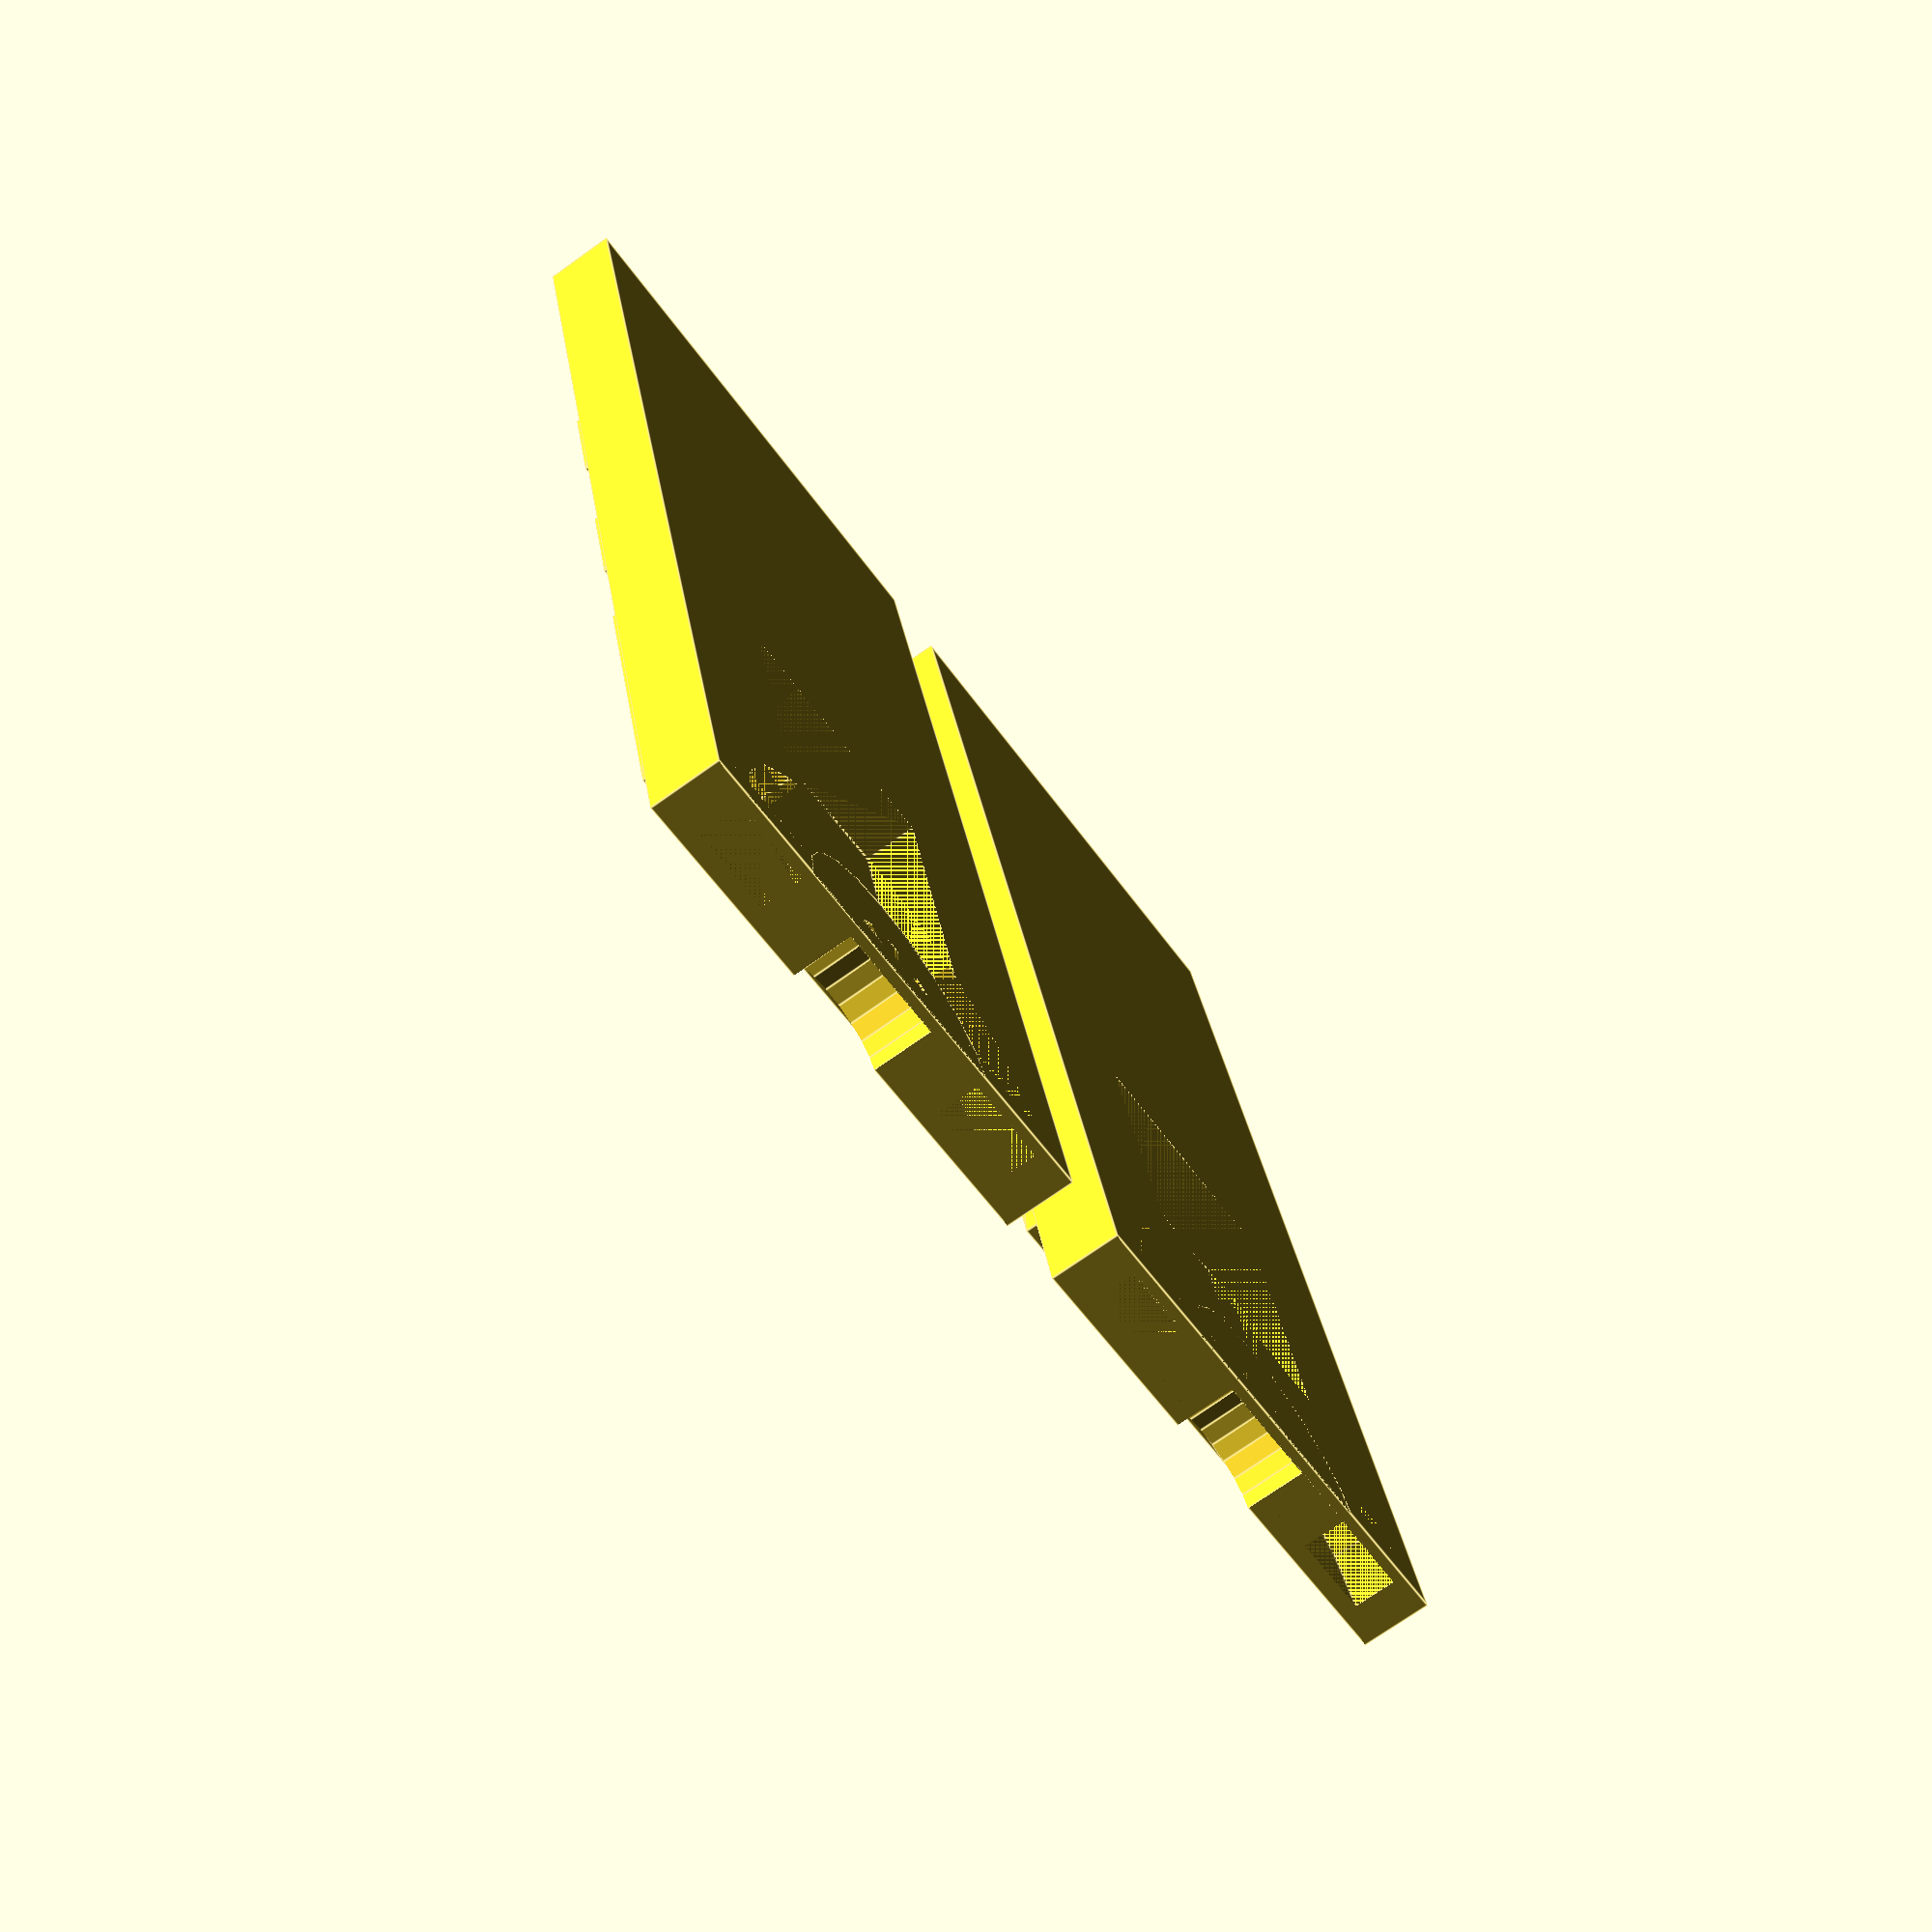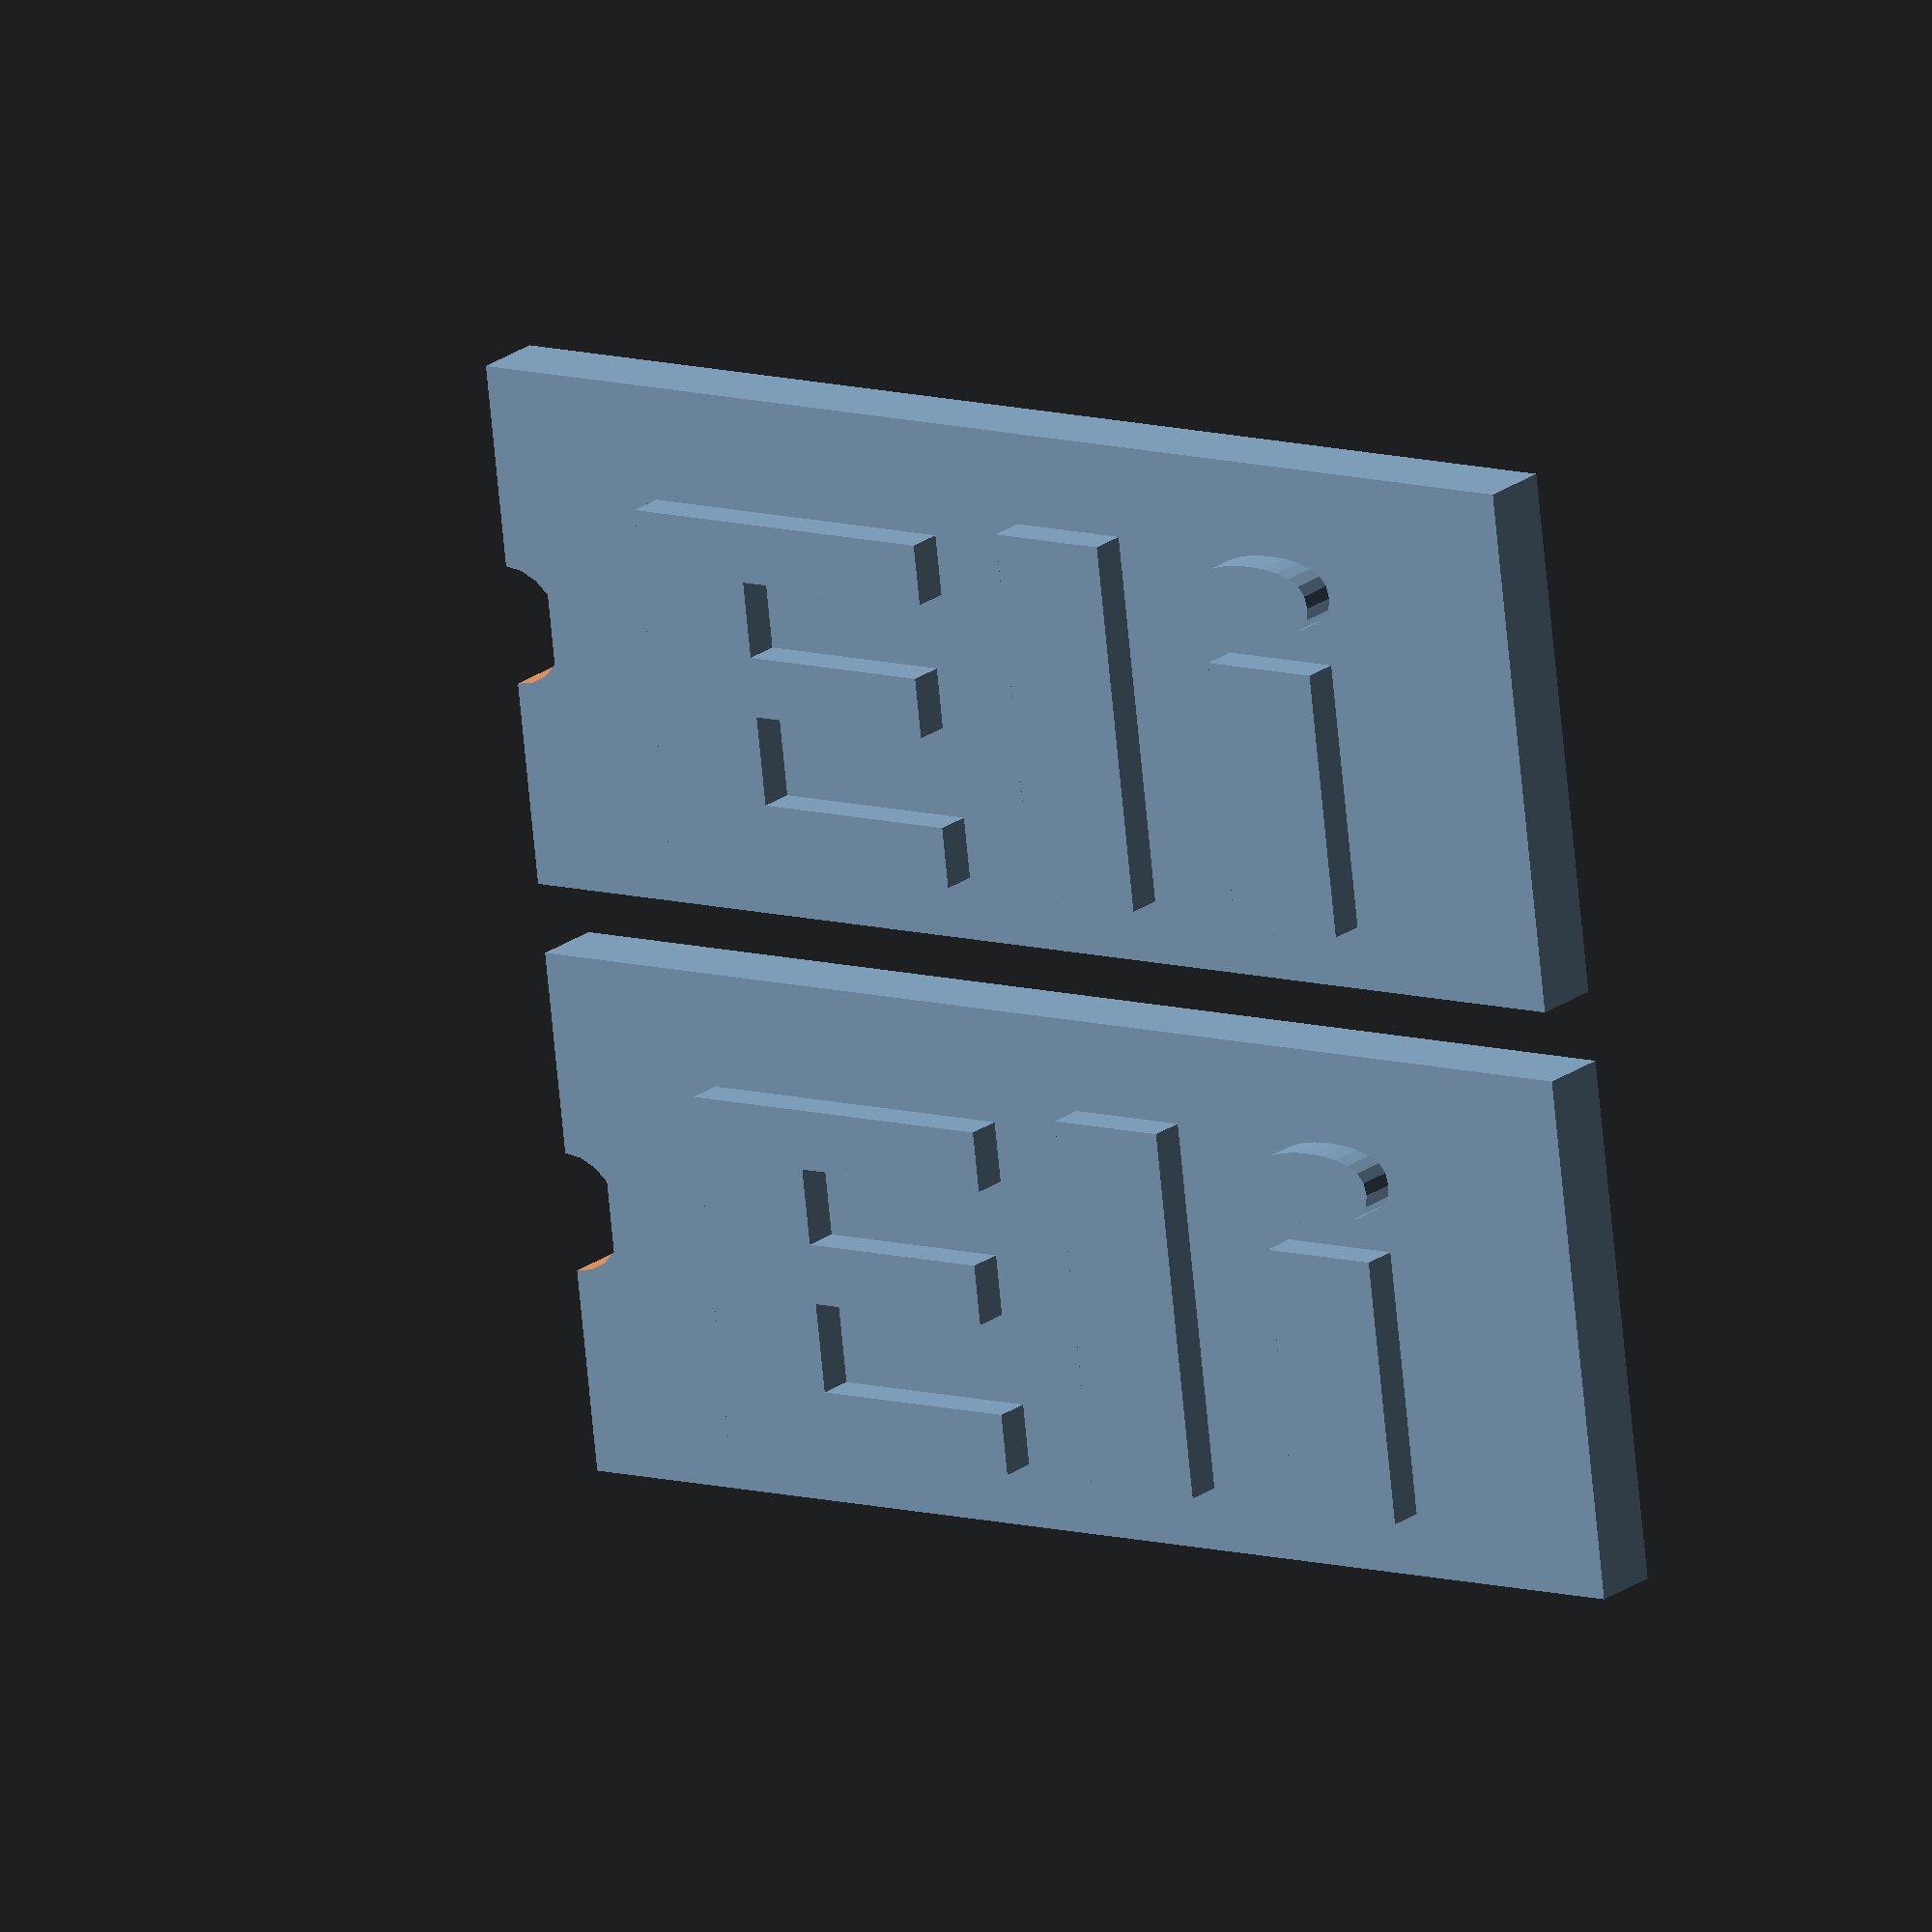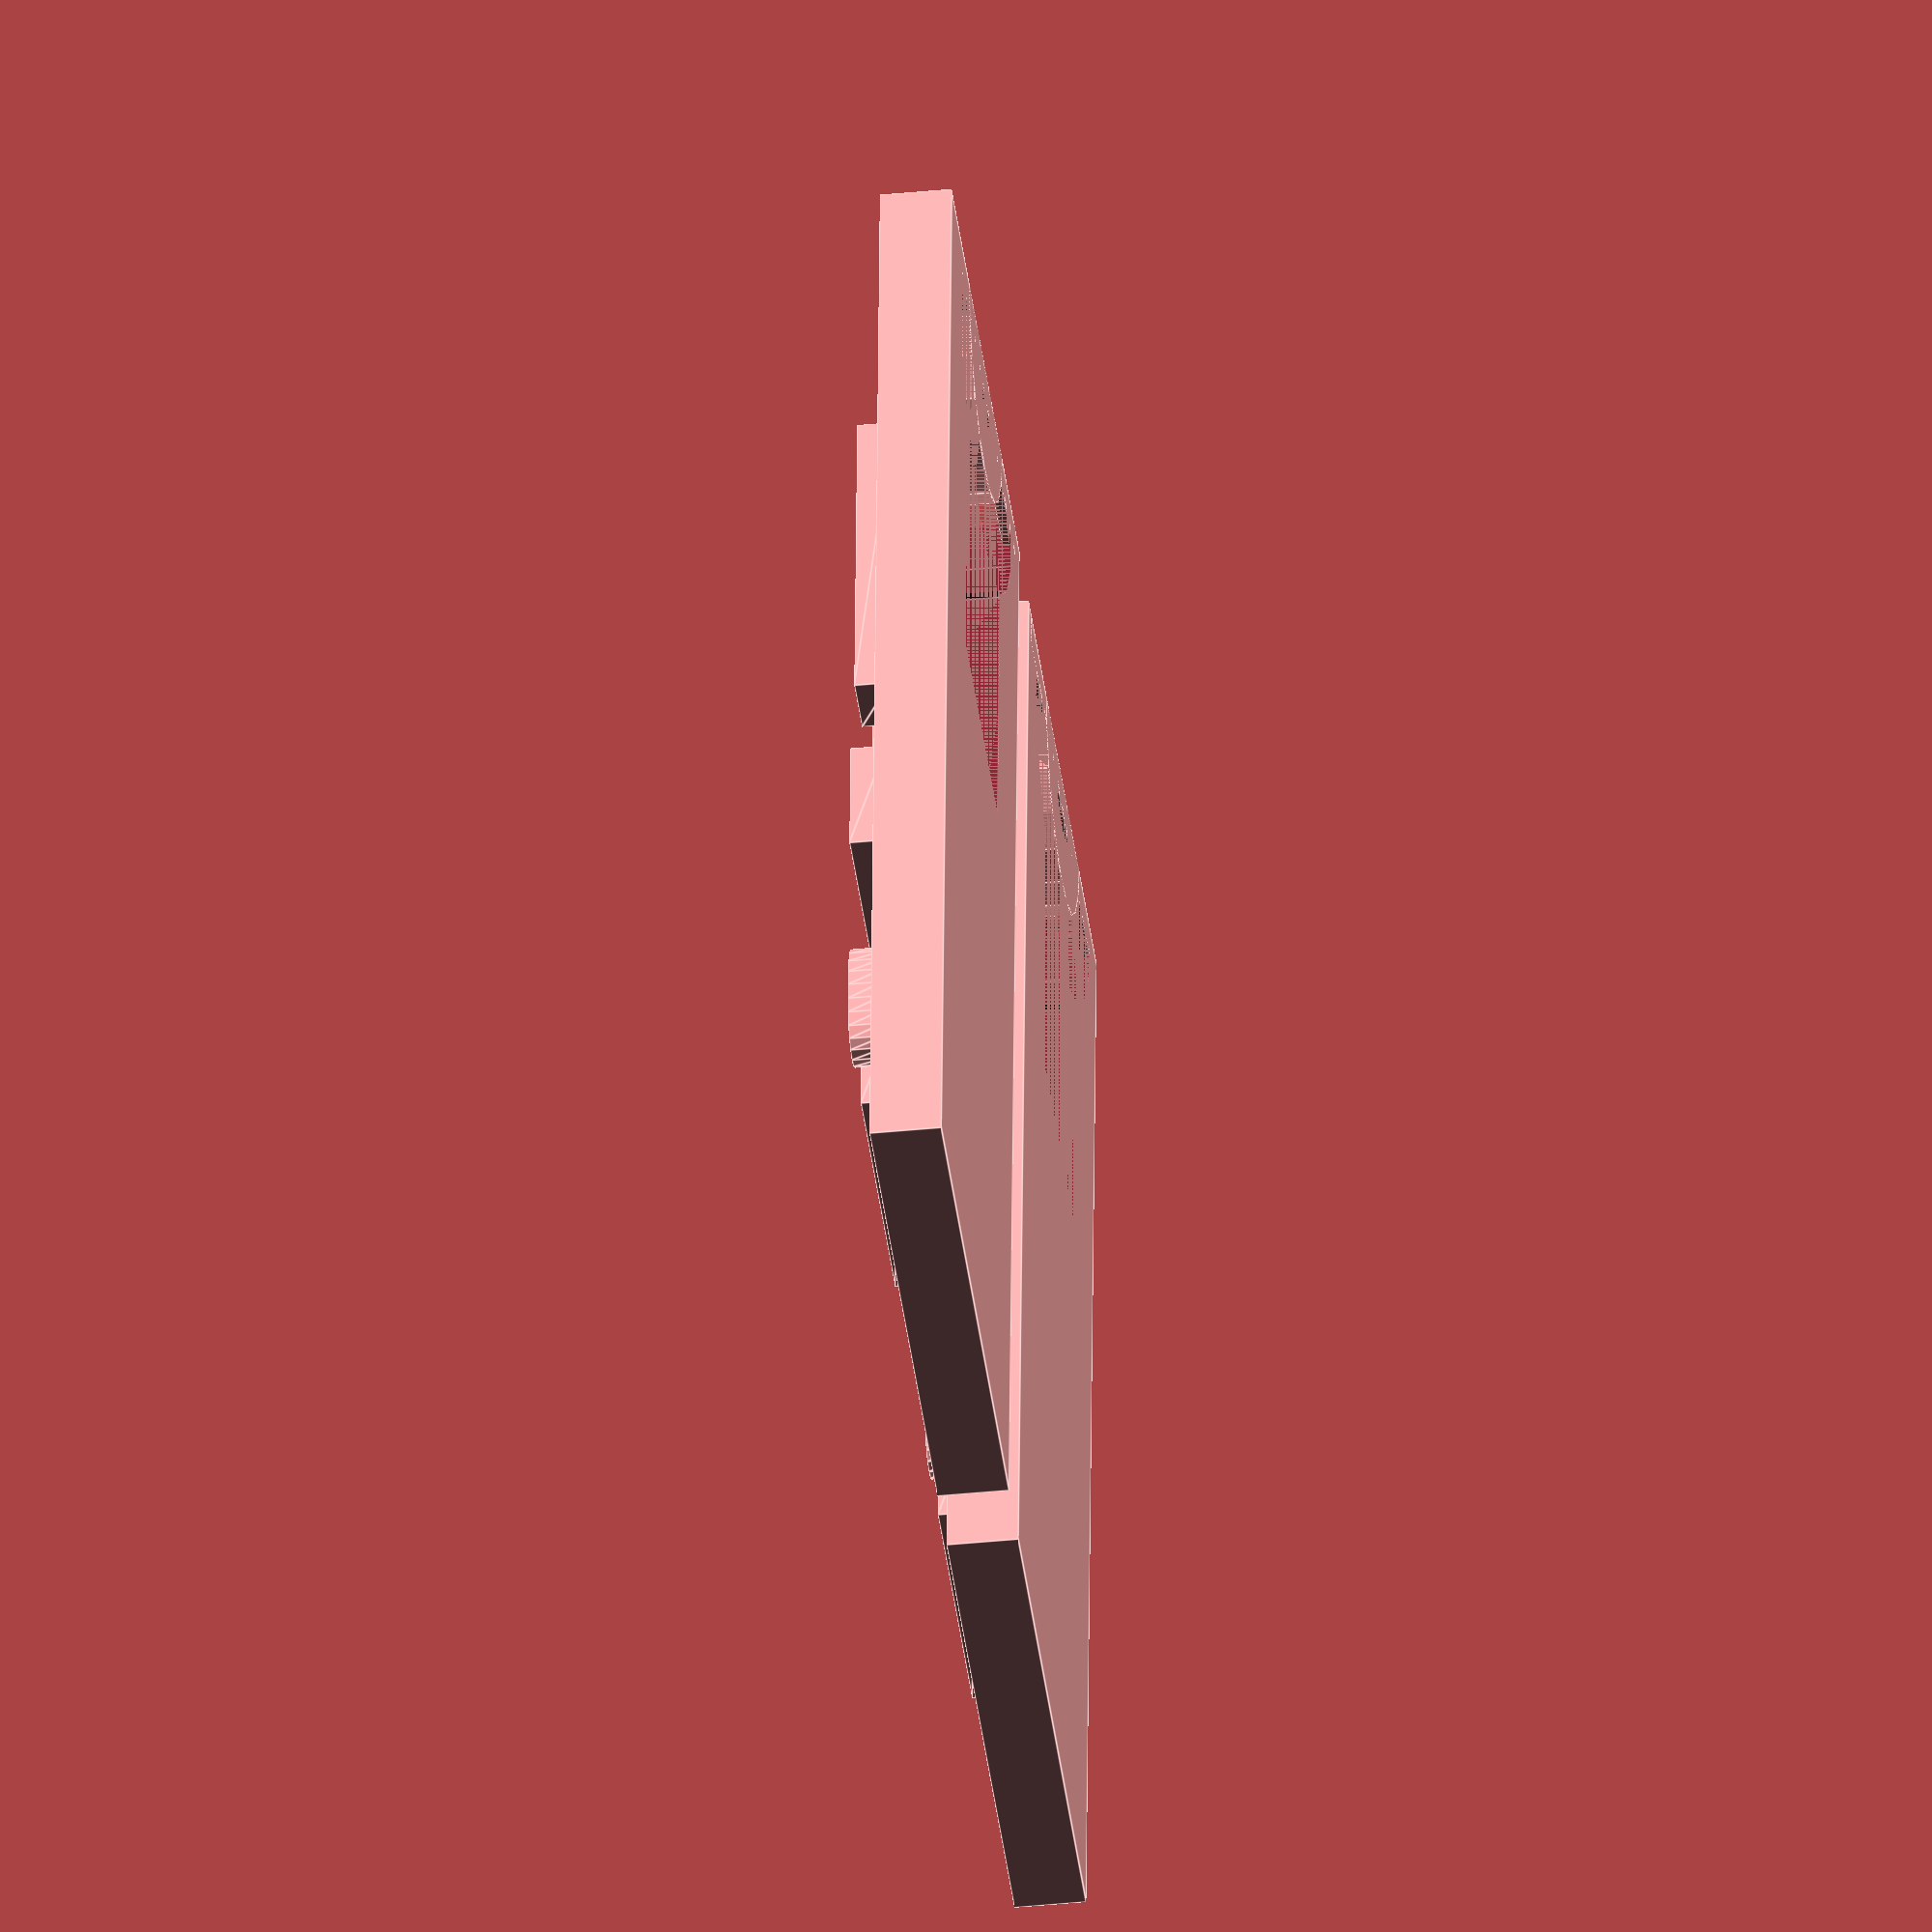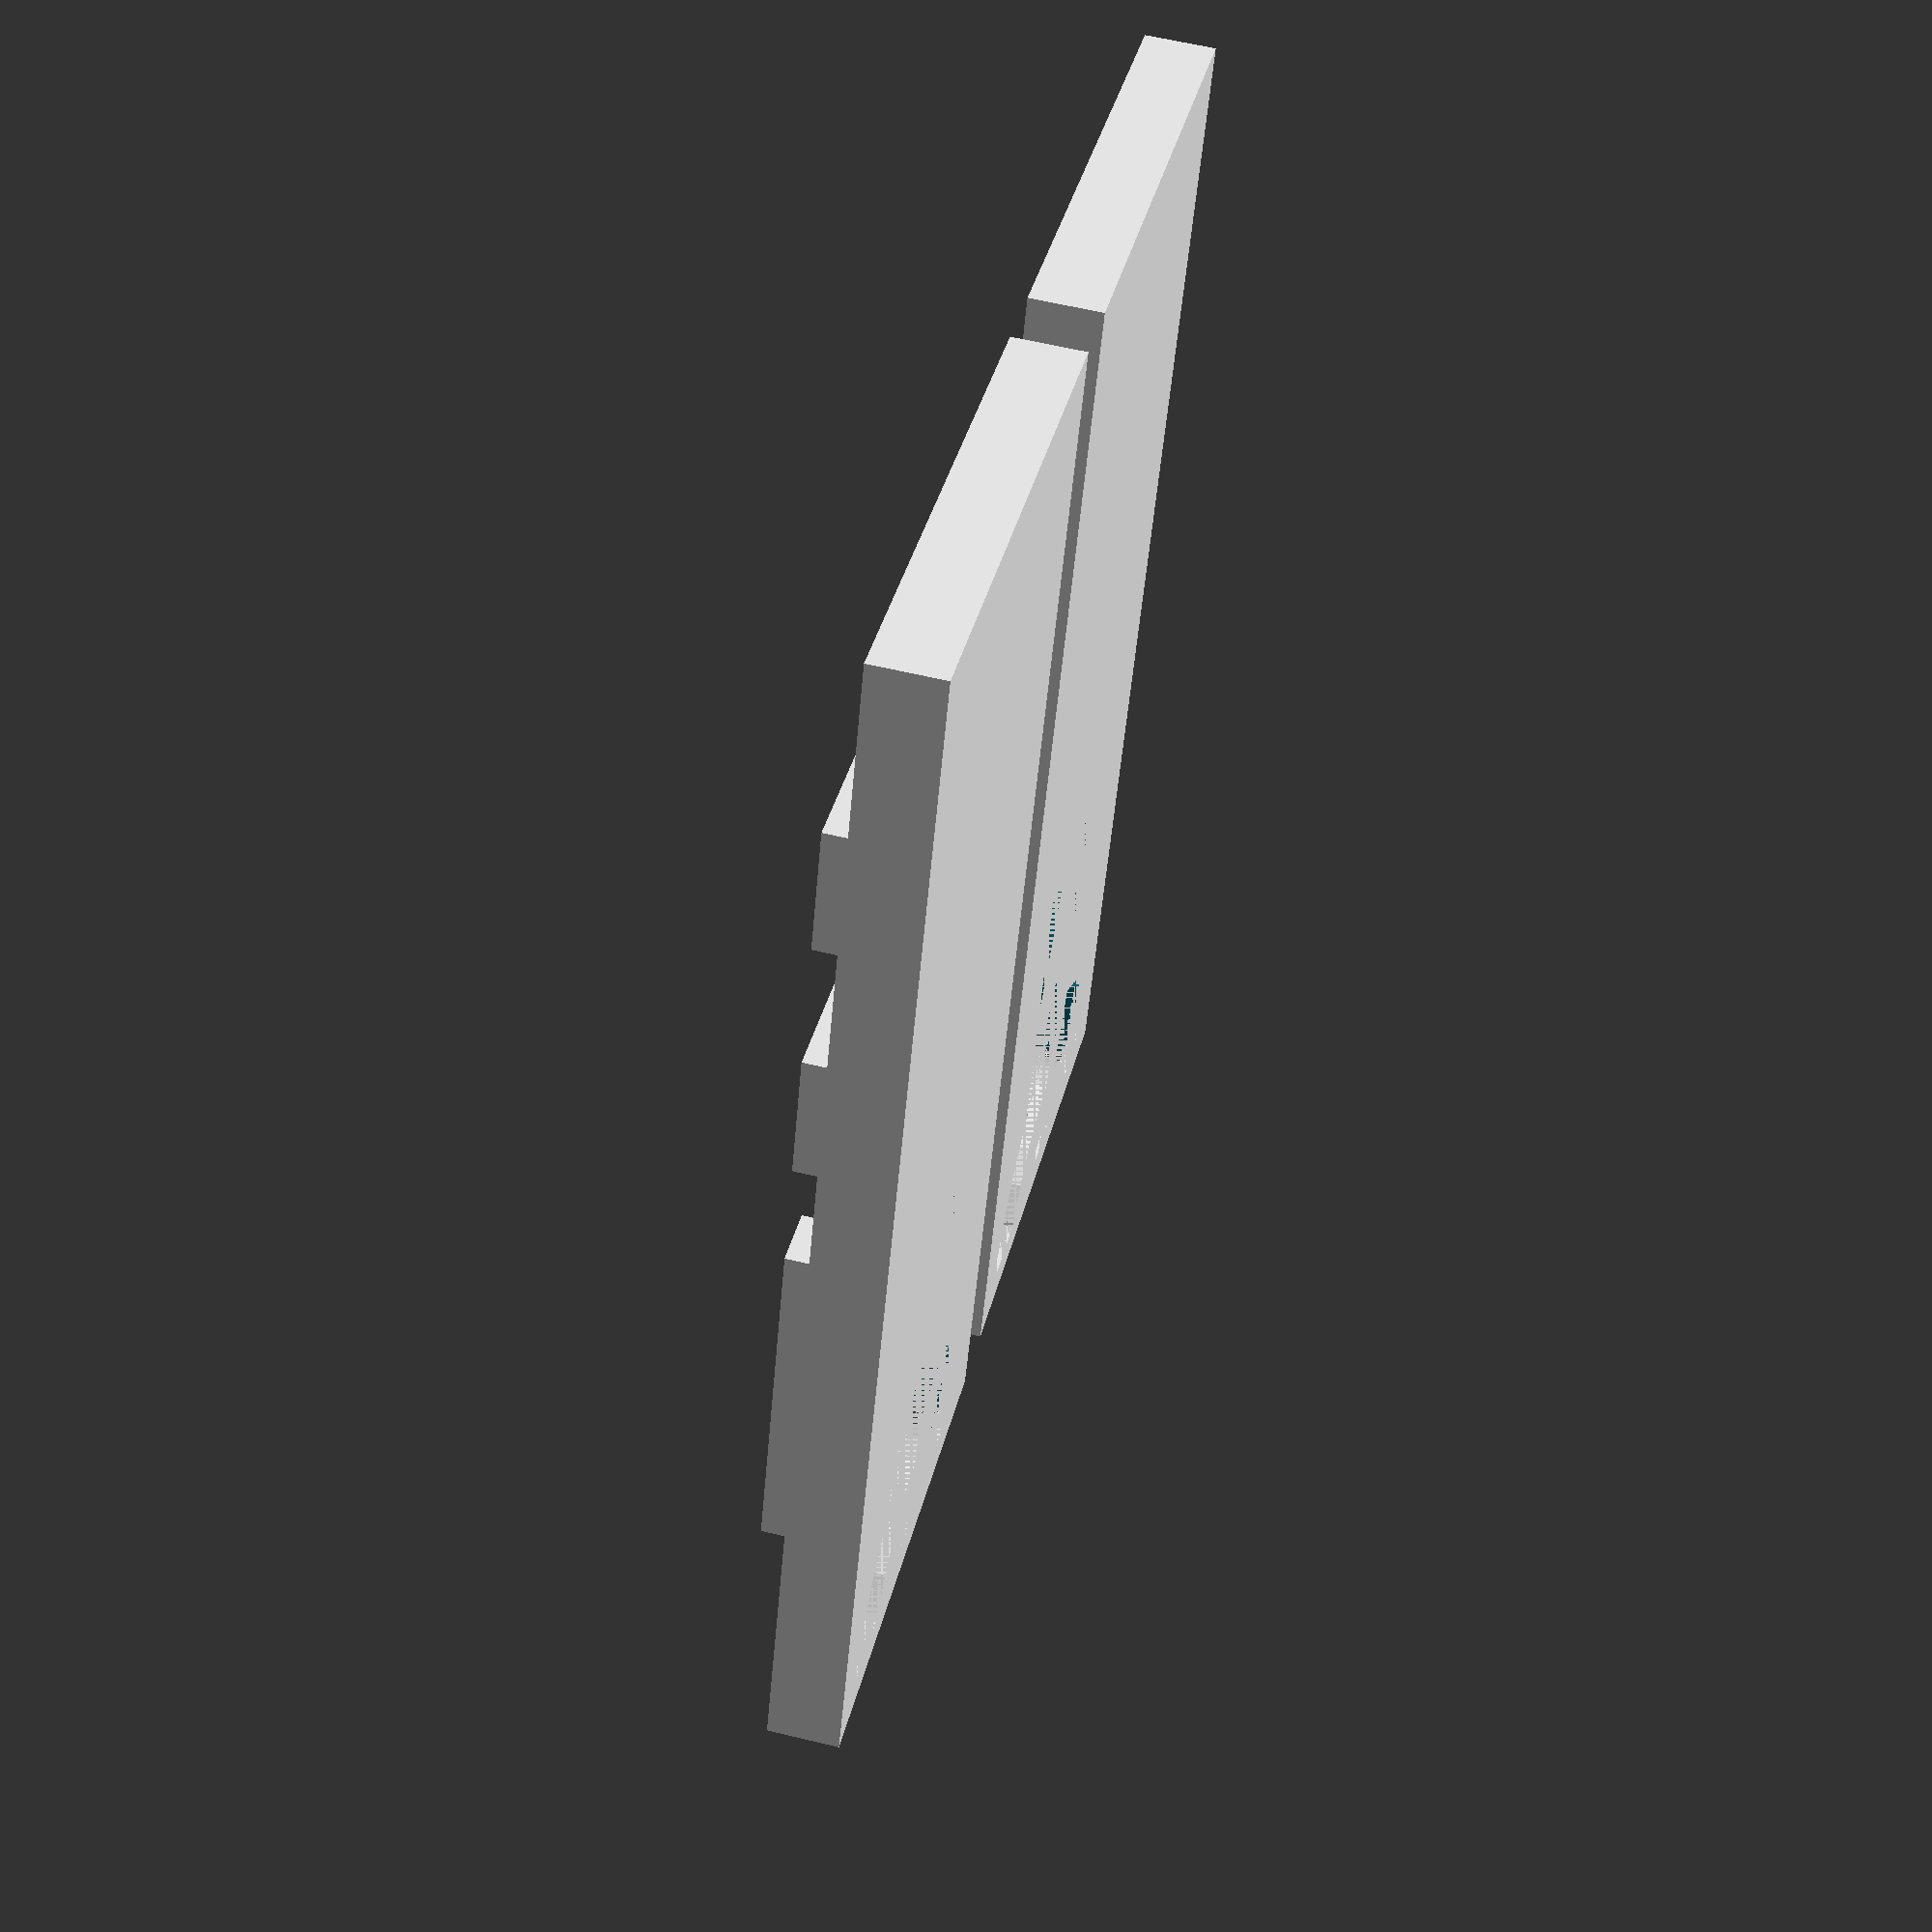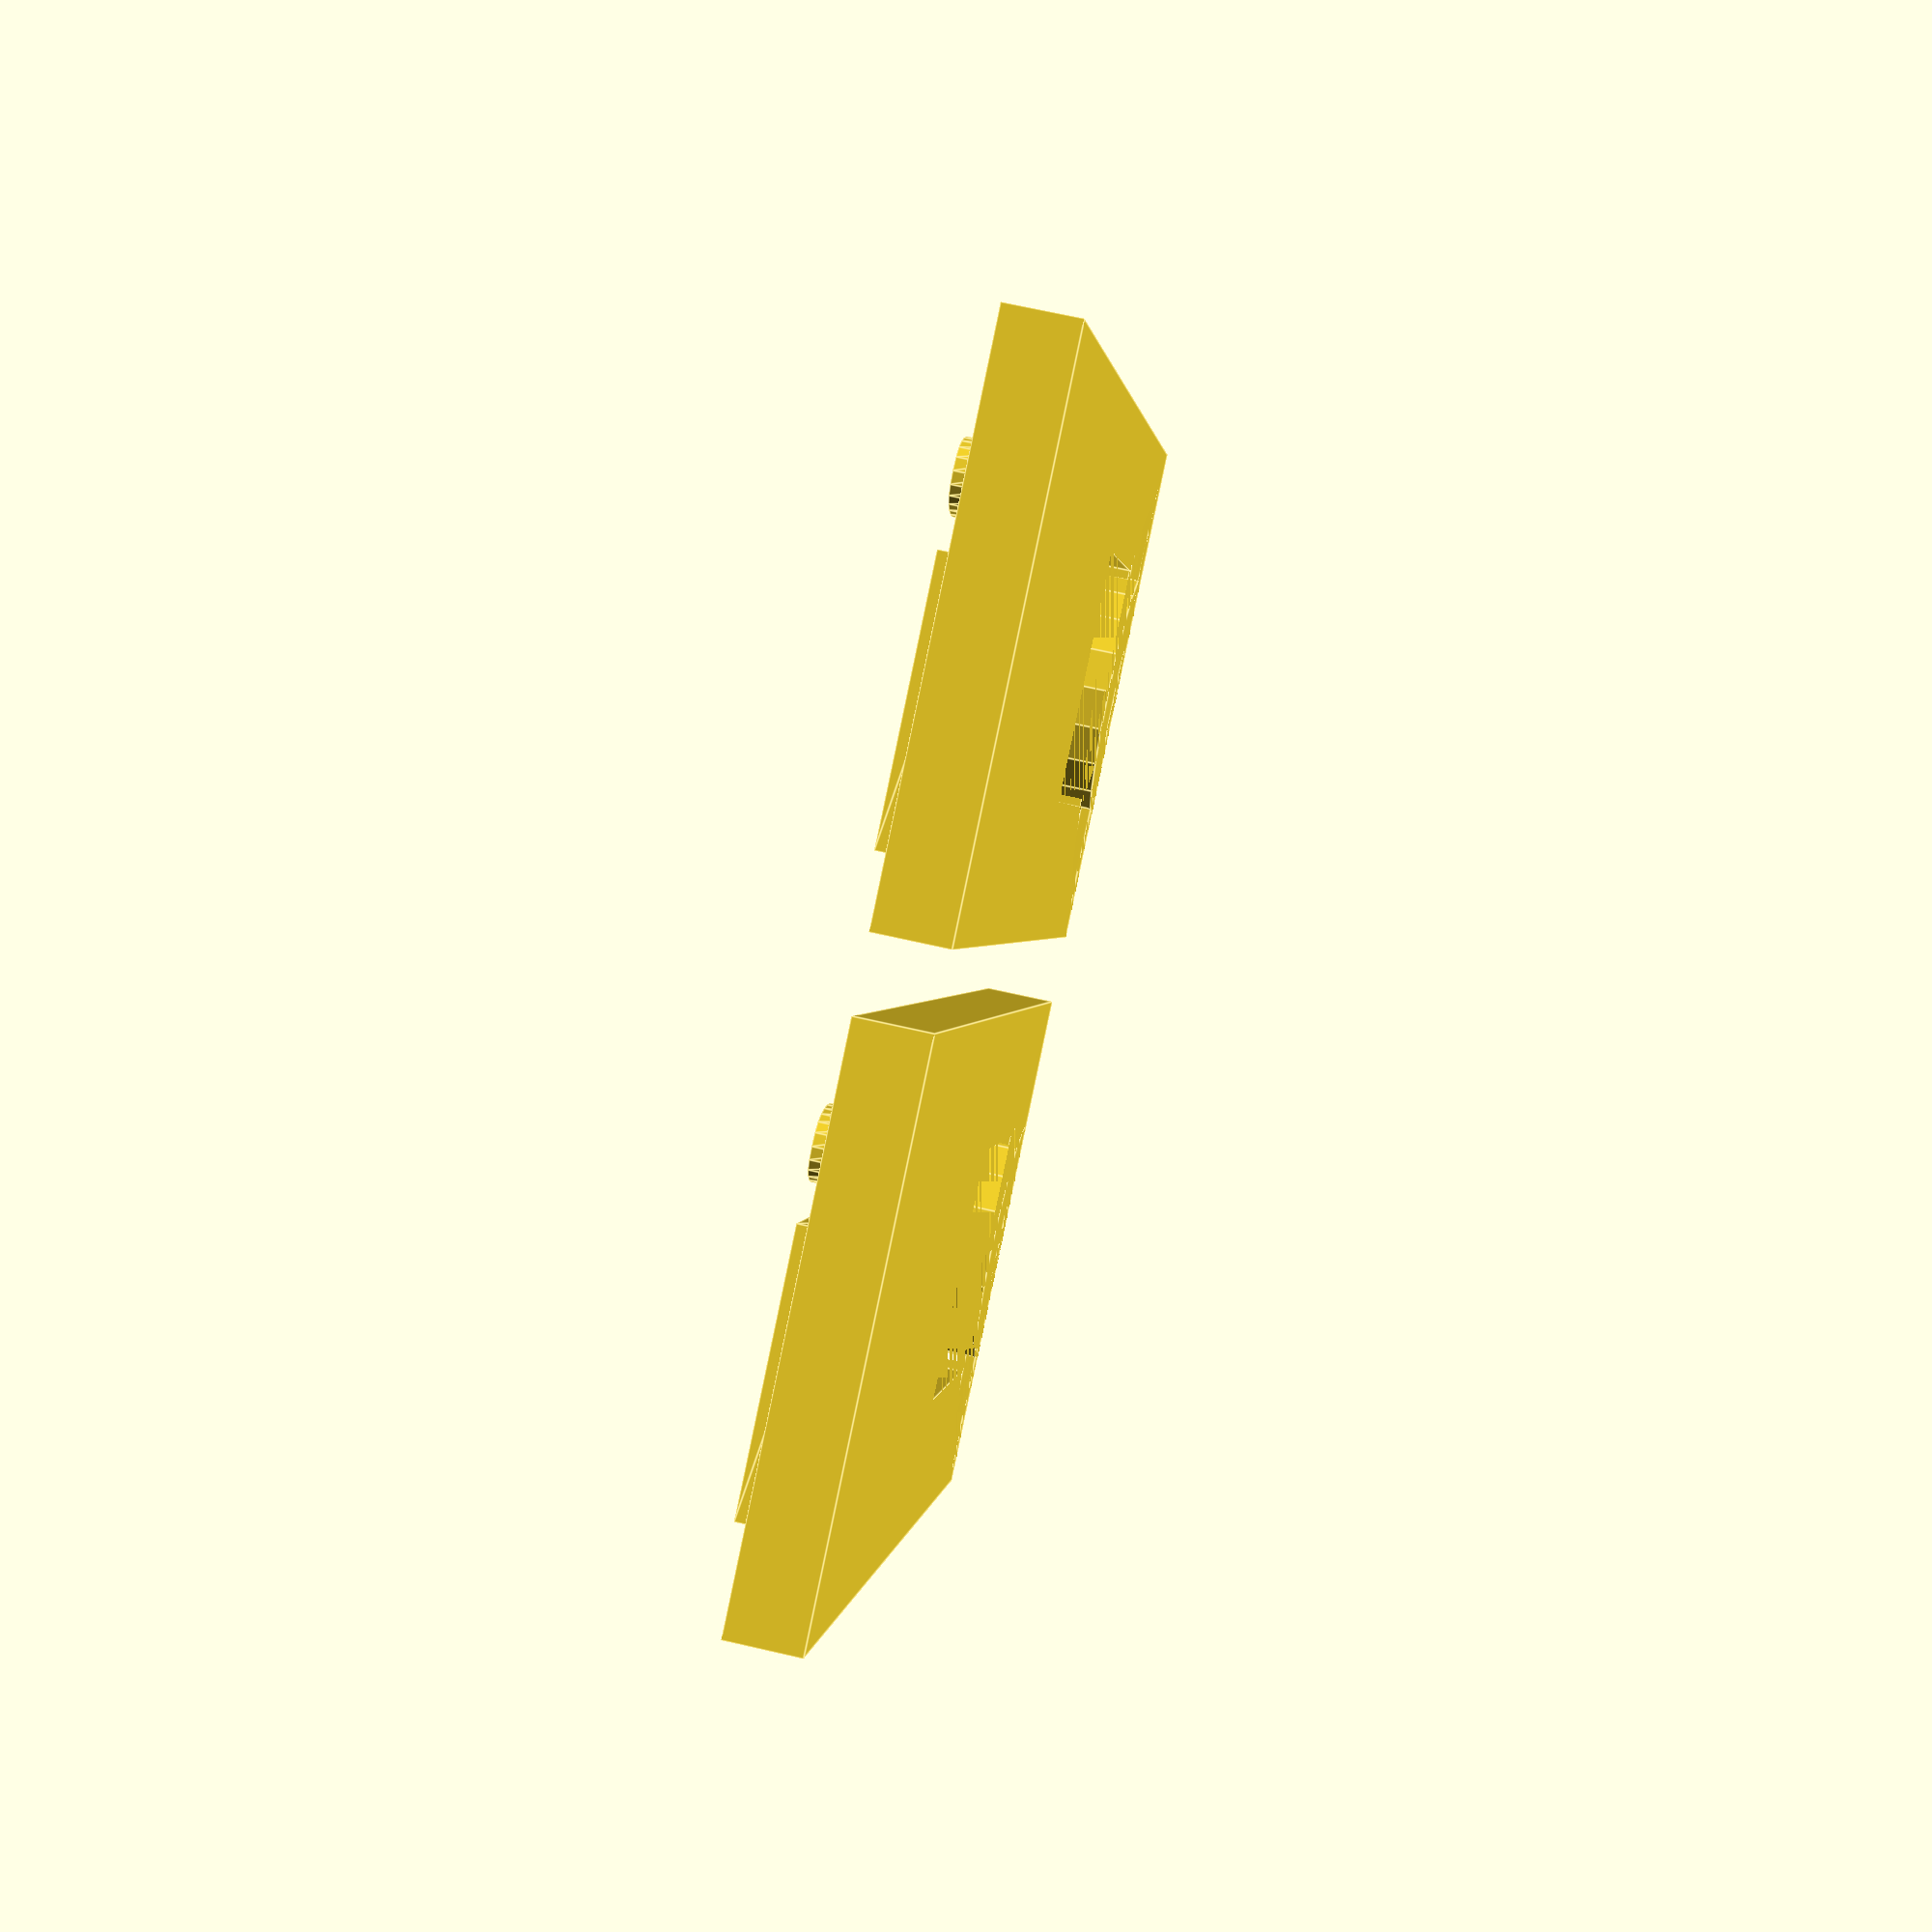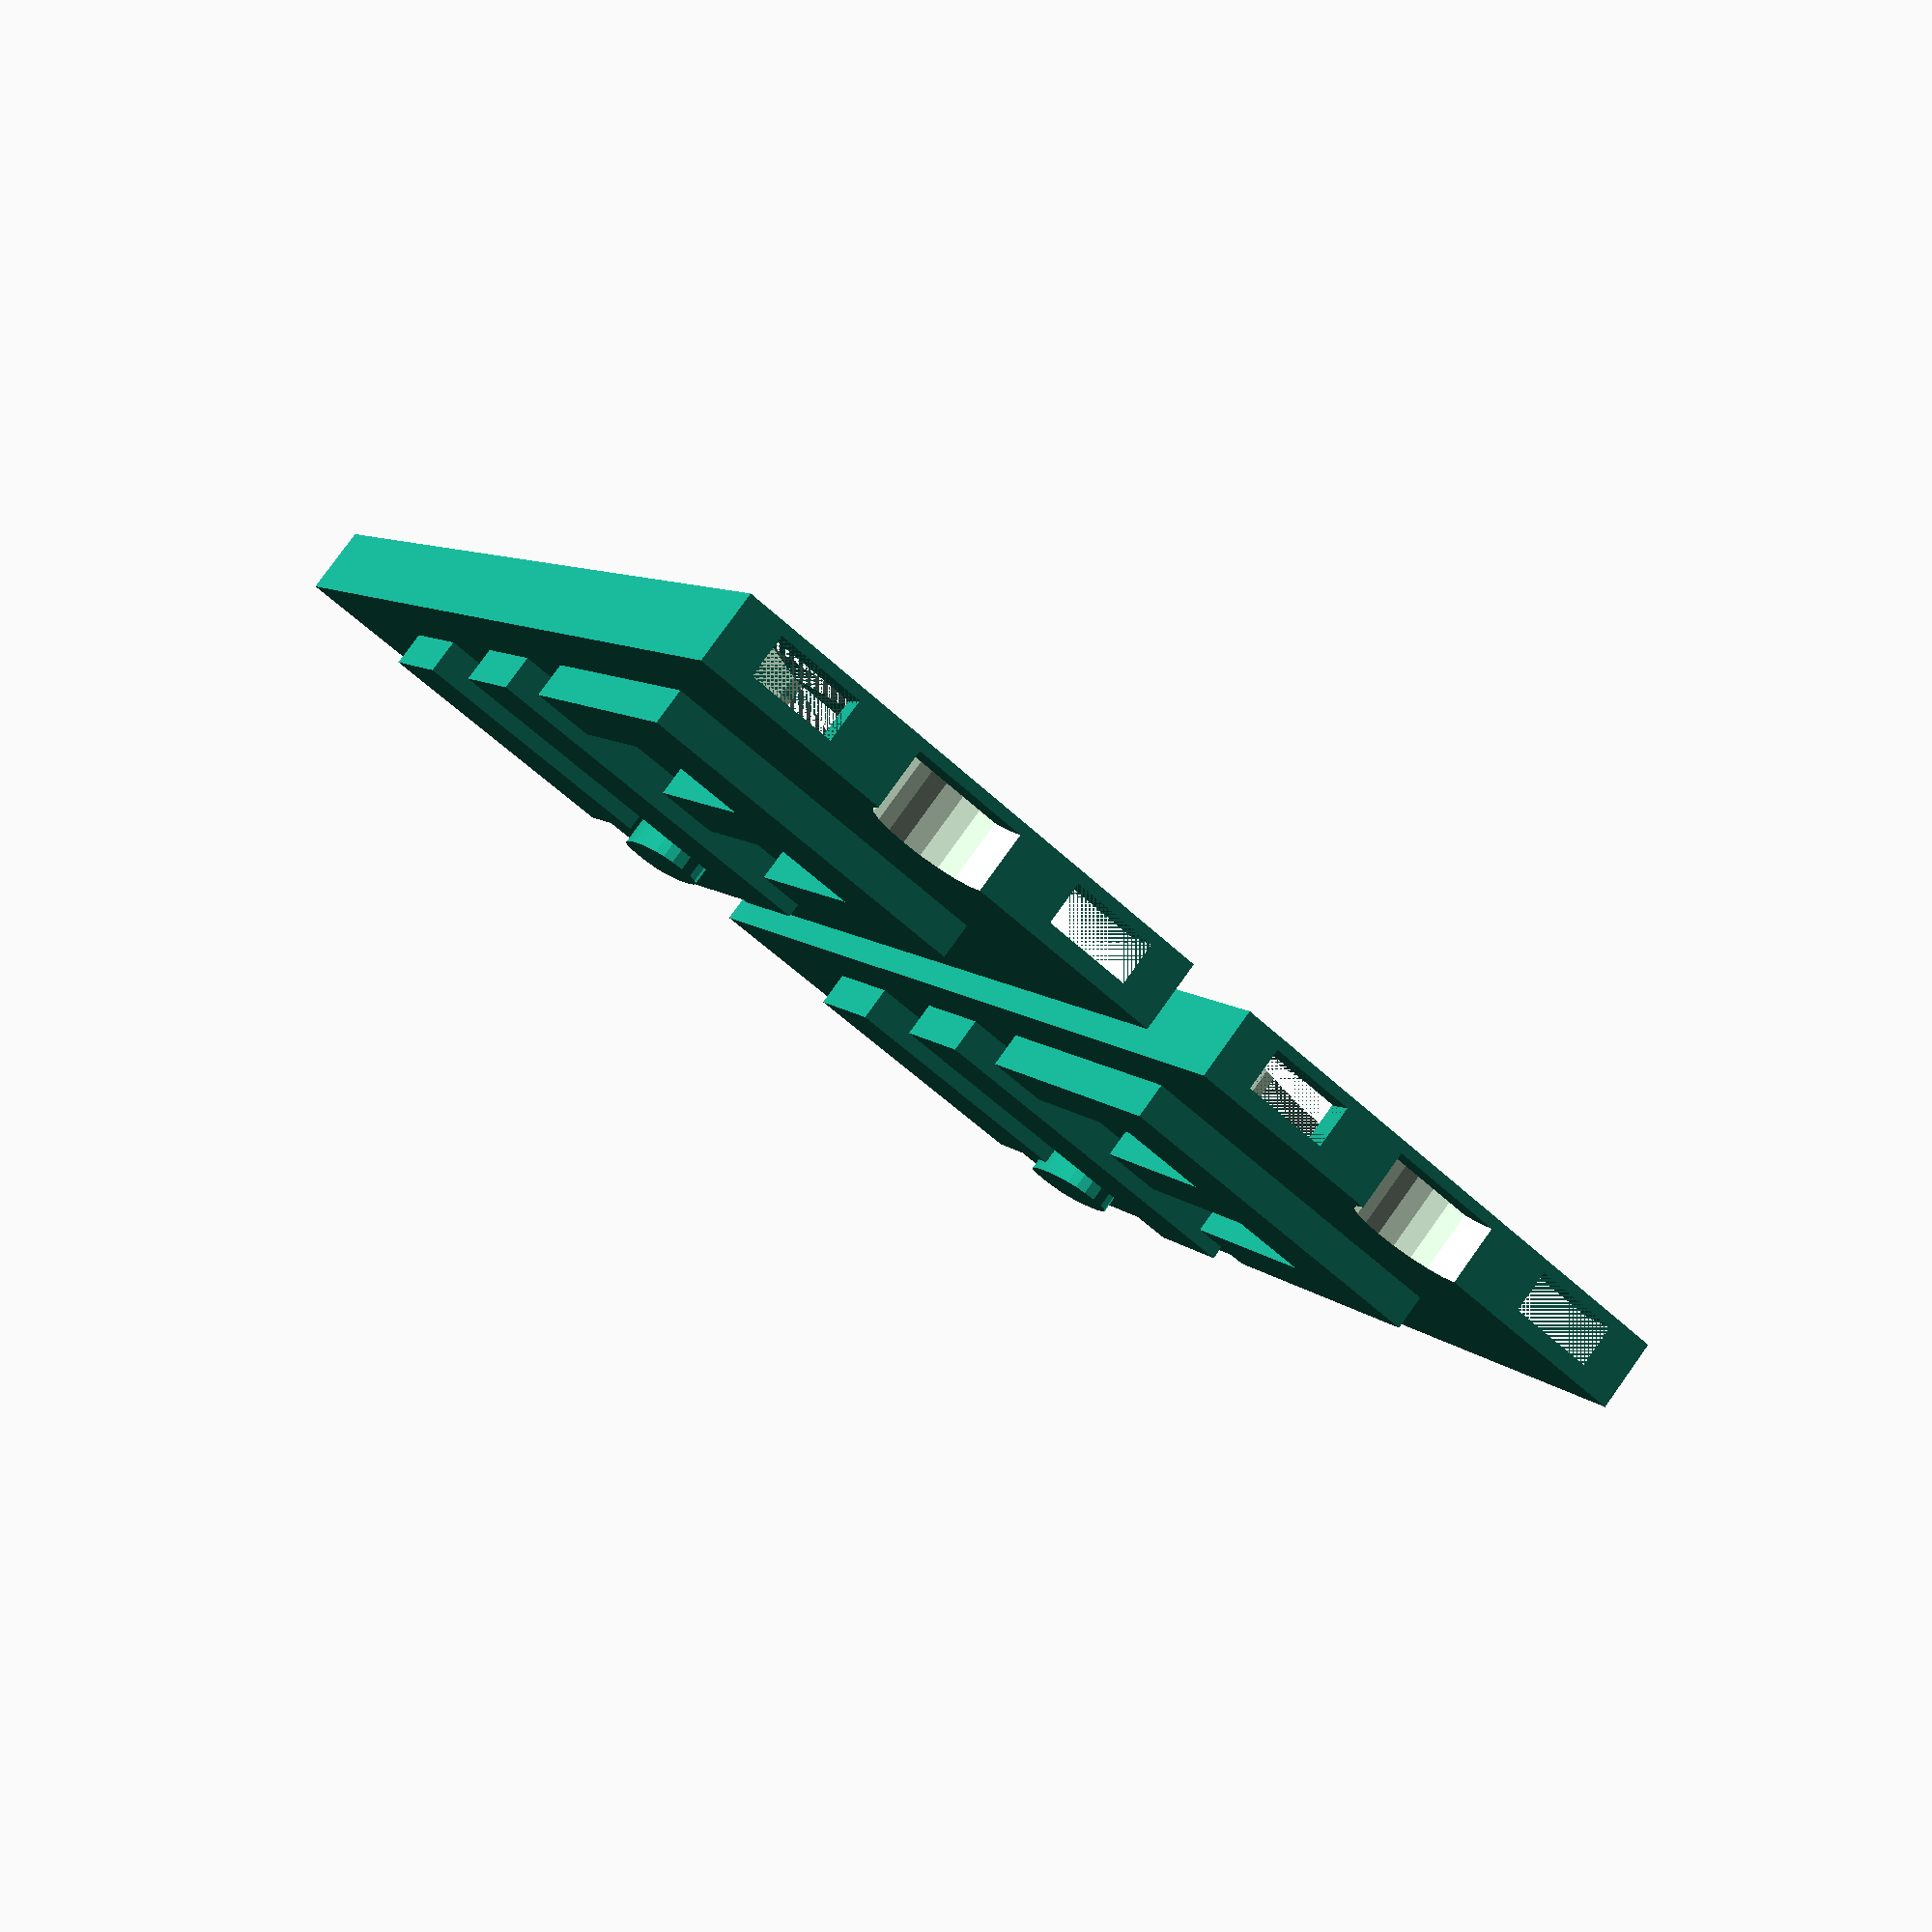
<openscad>
$fn=20;
height=1.5;
in=7.4;
out=12.5;
rw=7.1;
rl=8.1;


module clip(){
rotate([0,0,180])
difference(){
union(){
    cylinder(d=out,h=height);
    translate([-out/2 -rl+1,-rw/2,0])
    cube([rl,rw,height]);
}


translate([out/4,0,height/2])
cube([out/2,out,height],center=true);

cylinder(d=in,h=height);
}

}

module elisa(){
    translate([0,-7,0])
    cube([1,14,.3]);
difference(){
    
    translate([0,-7.5,0])
    cube([35,15,2]);
    translate([0,0,0])
    clip();

    cylinder(d=in-4,h=20);
}
    scale([1.7,1,1])
    translate([2,-5.7,2])
    linear_extrude(height=1)
    text("Eli", font = "Bernadette:style=Bold");

}

elisa();
translate([0,17,0])
elisa();

</openscad>
<views>
elev=252.4 azim=103.9 roll=54.5 proj=p view=edges
elev=159.0 azim=173.1 roll=143.1 proj=o view=solid
elev=218.5 azim=266.2 roll=82.8 proj=o view=edges
elev=121.0 azim=68.8 roll=76.0 proj=p view=solid
elev=113.8 azim=115.2 roll=76.9 proj=p view=edges
elev=99.7 azim=298.1 roll=144.4 proj=p view=solid
</views>
